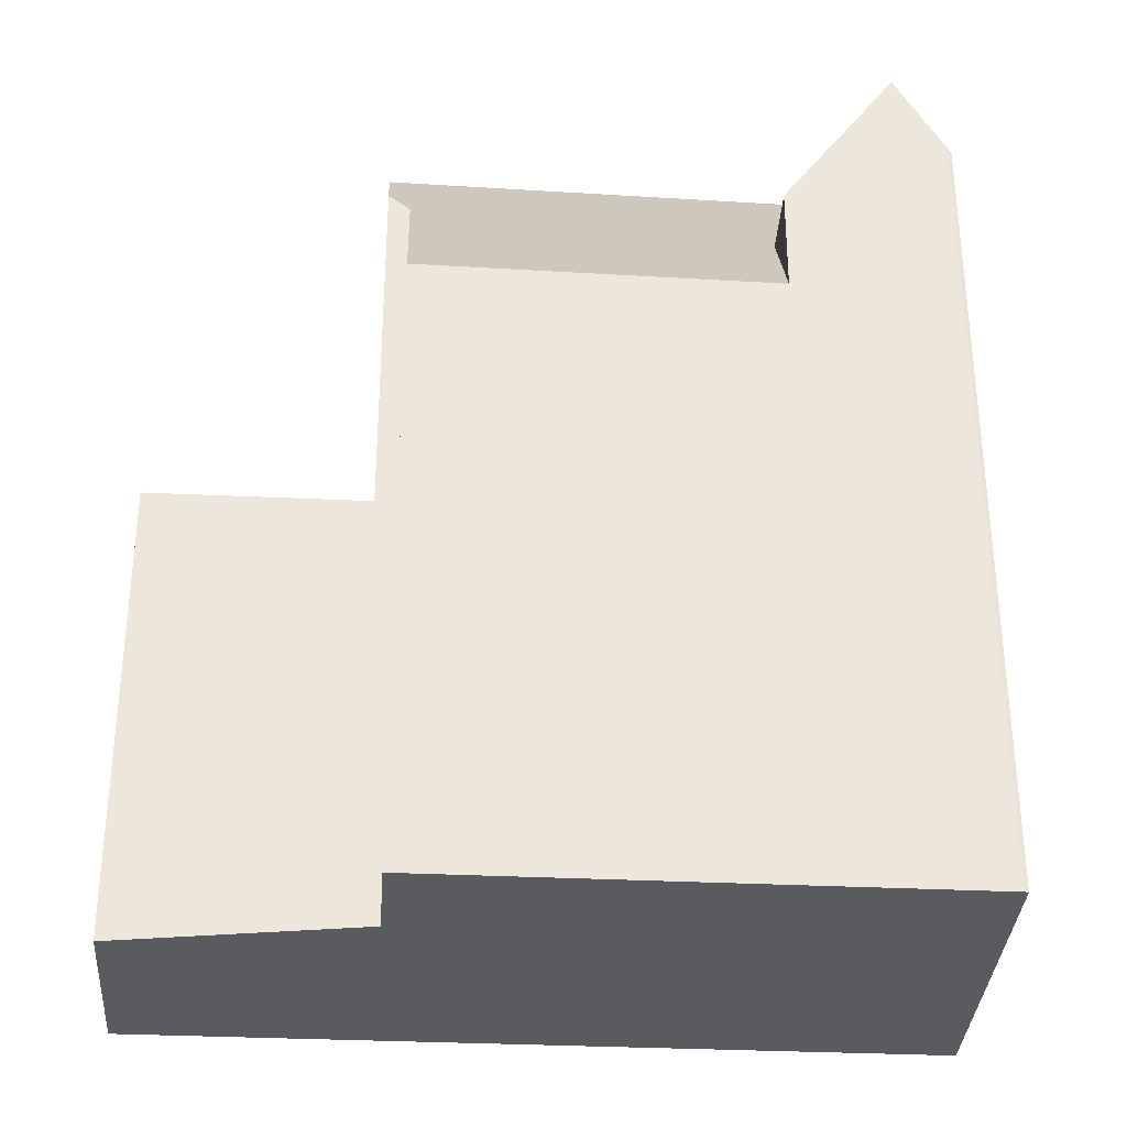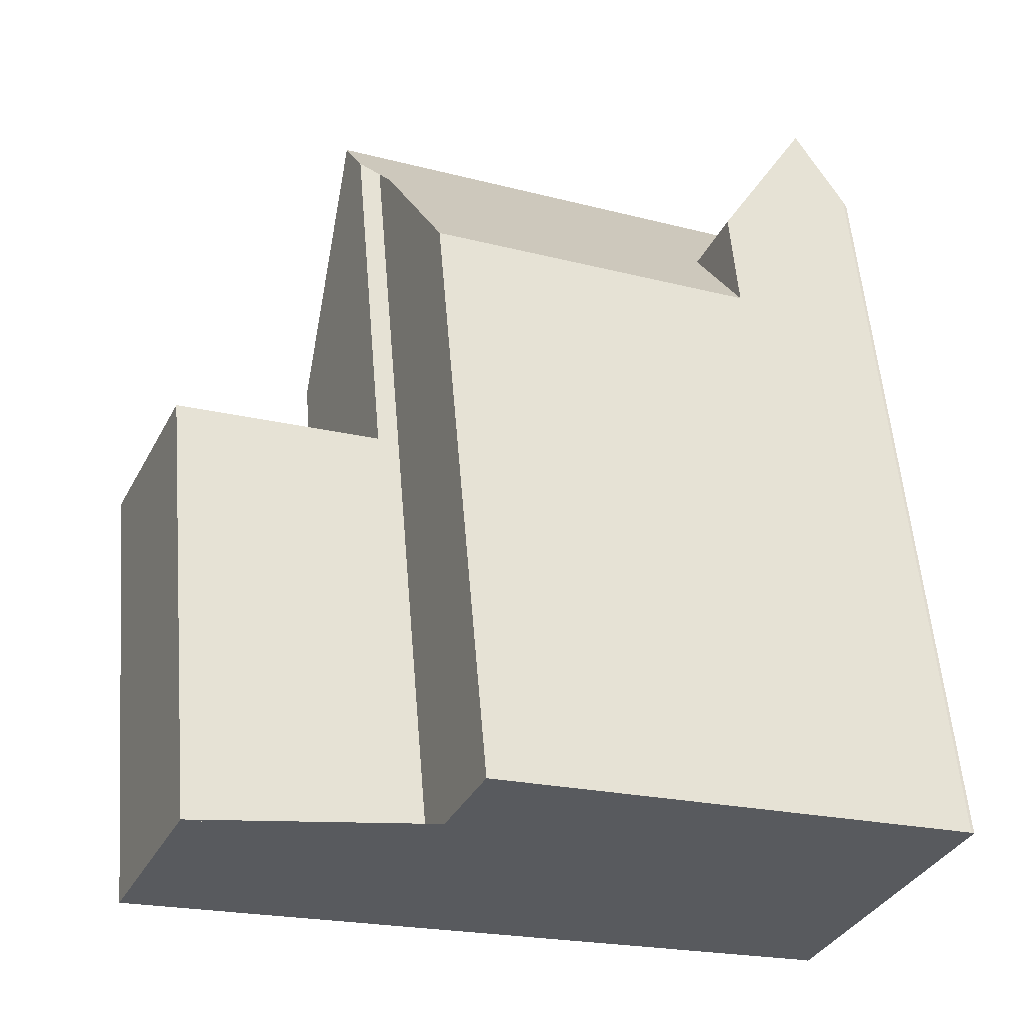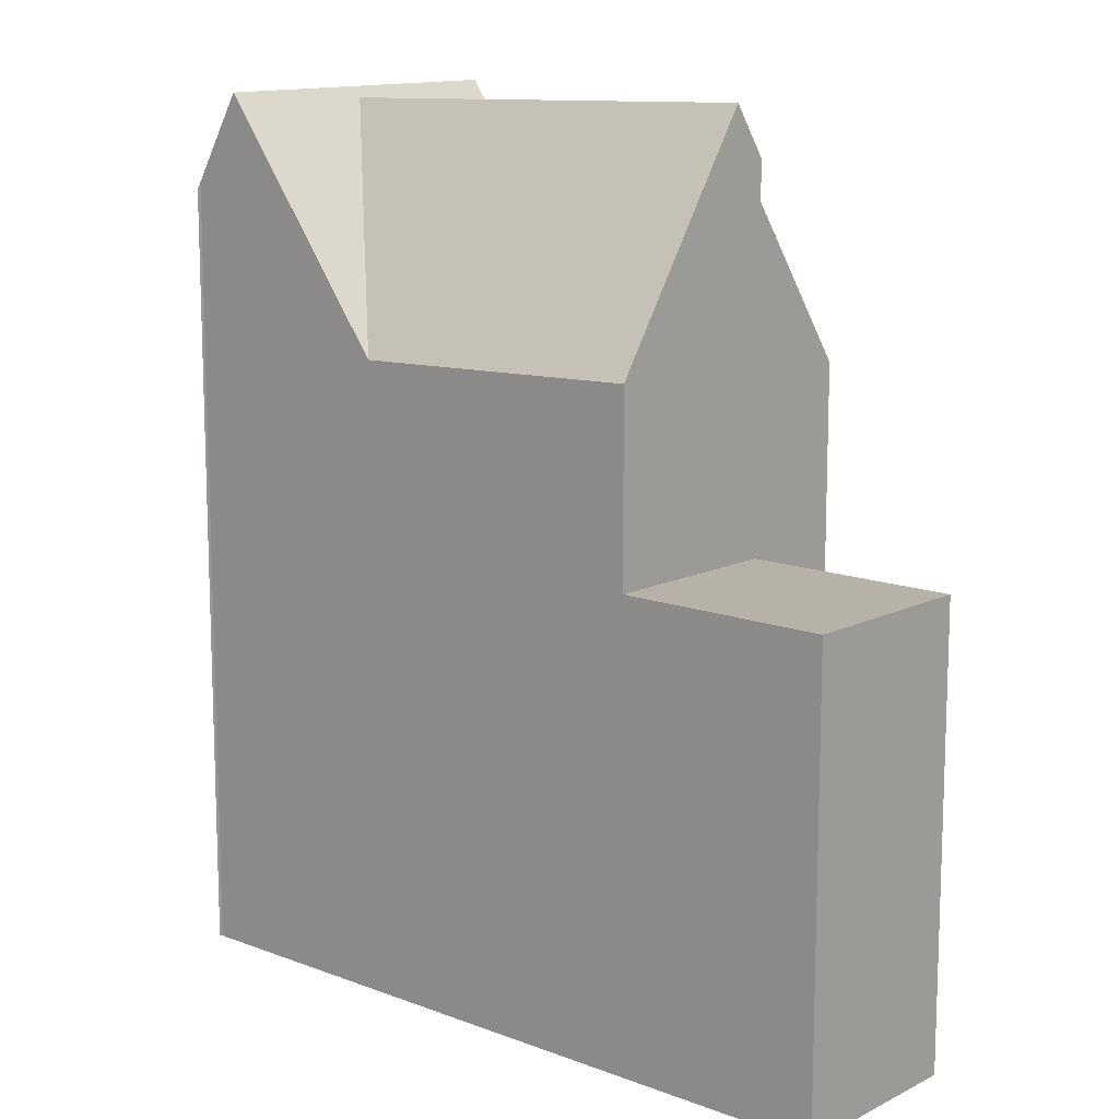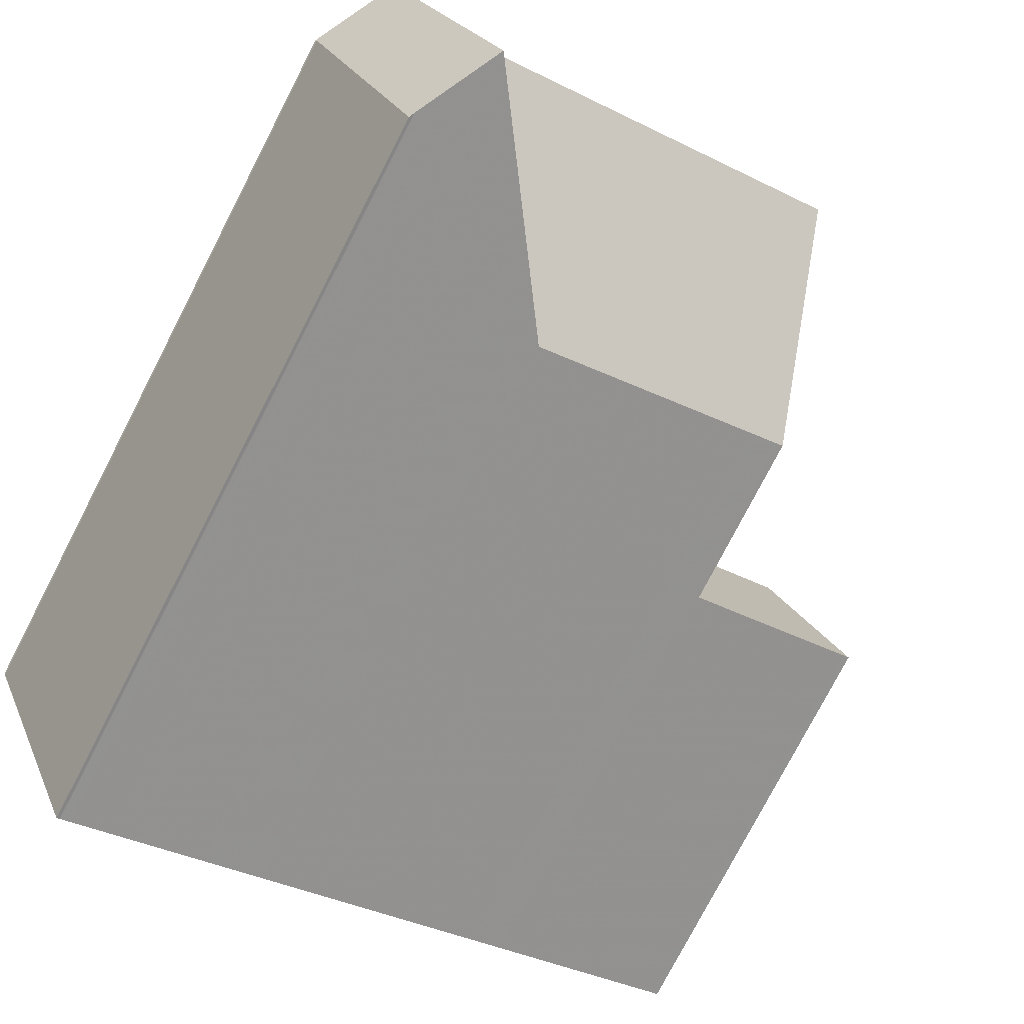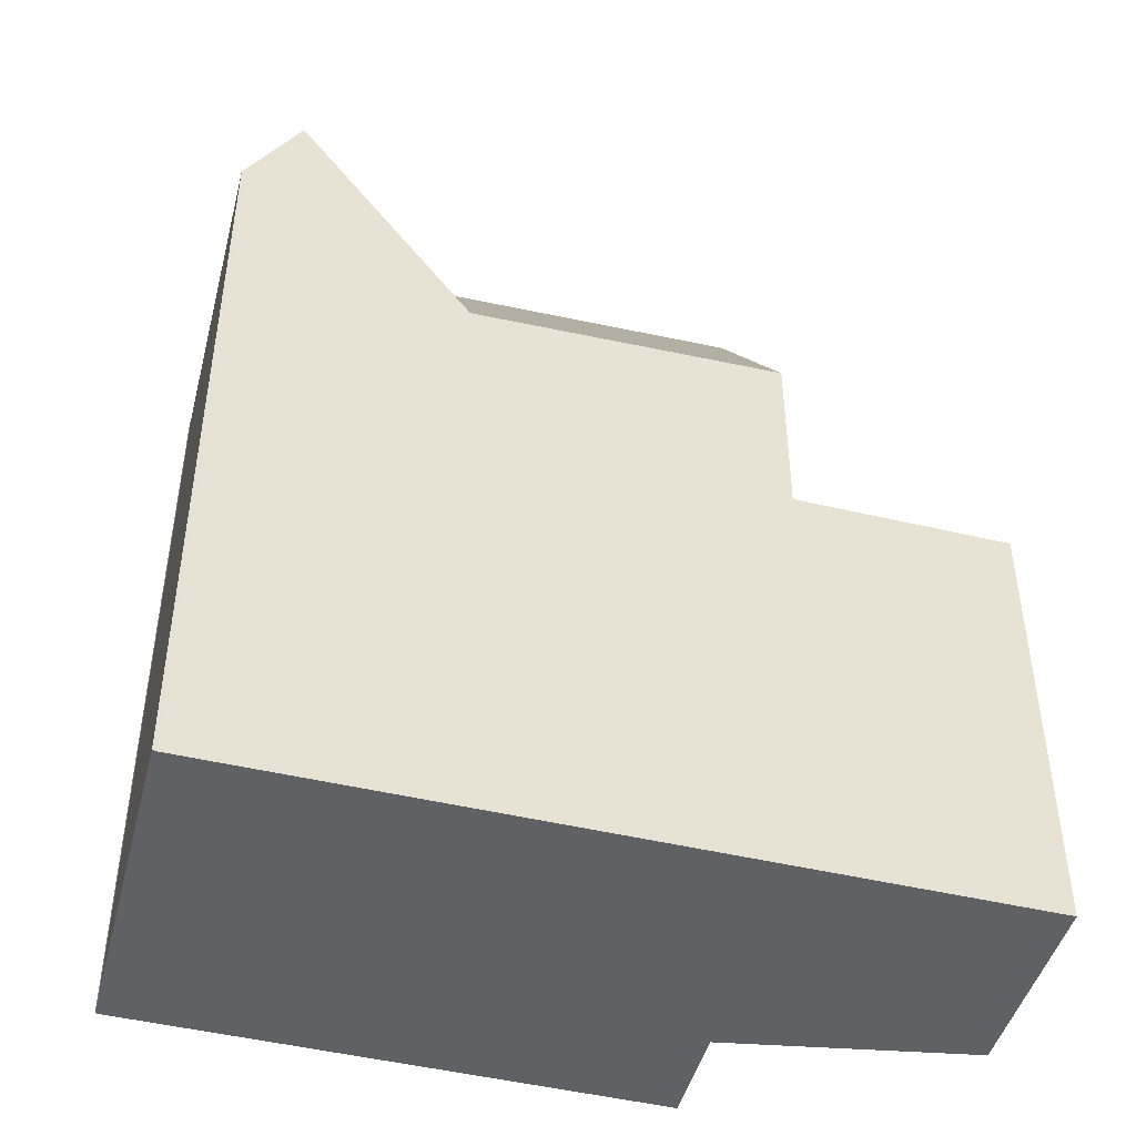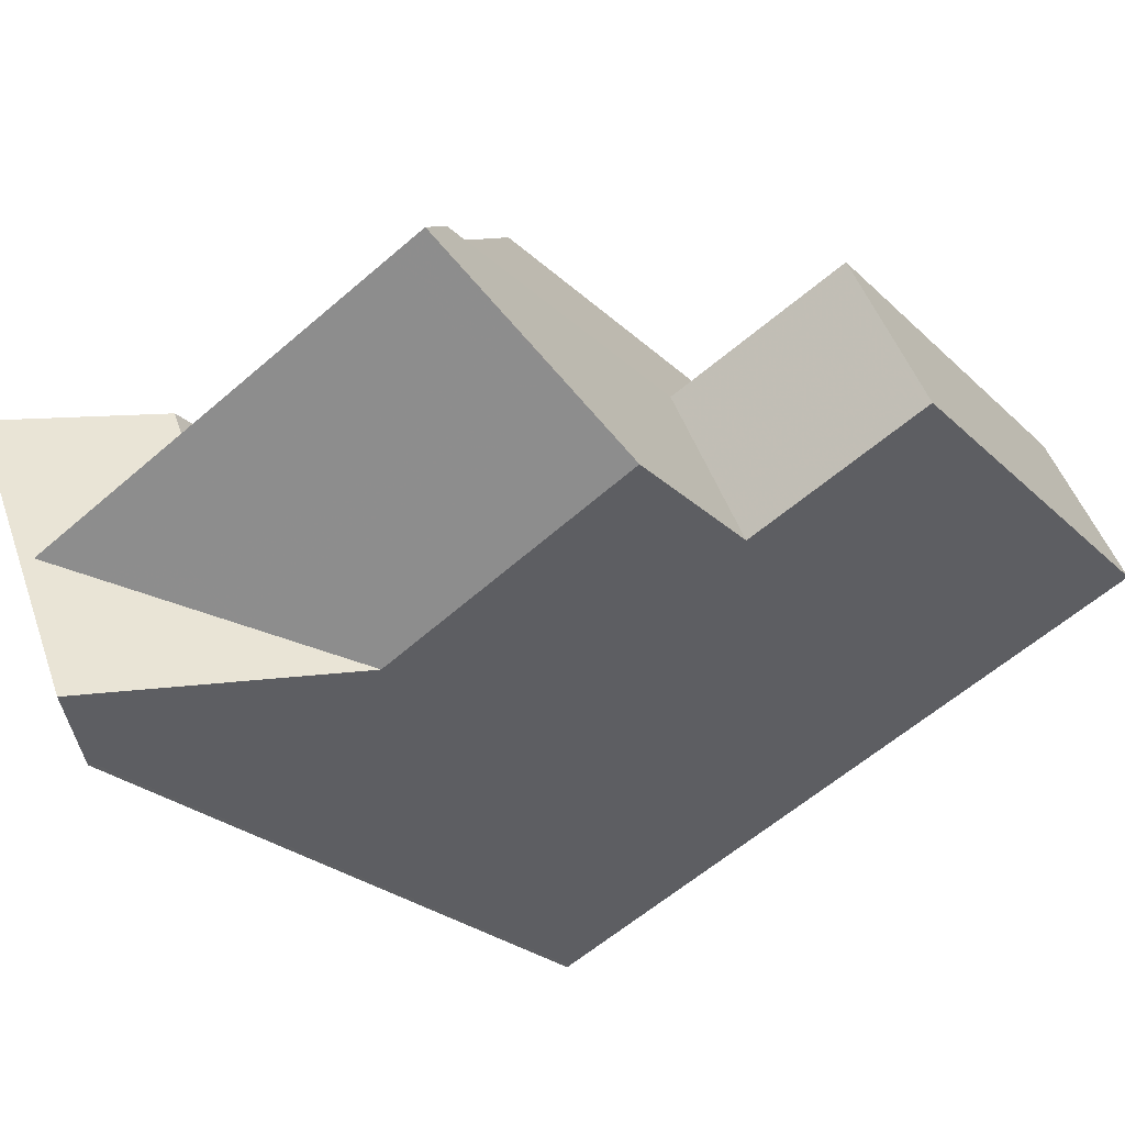
<metadata>
{"format":"obj","ext":"obj","renderer":"f3d","projection":"perspective","resolution":1024,"background":"white","views":[{"elev":-33.0,"azim":-160.3,"up":"+Z"},{"elev":58.1,"azim":175.2,"up":"+Y"},{"elev":12.7,"azim":64.9,"up":"+Z"},{"elev":-77.8,"azim":-27.4,"up":"+Y"},{"elev":-47.1,"azim":8.4,"up":"+Z"},{"elev":-25.1,"azim":33.8,"up":"+Y"}]}
</metadata>
<code>
v -184.8 -1287 9.401
v -183.9 -1289 12.48
v -180.6 -1288 6.871
v -179.4 -1290 6.886
v -191.9 -1290 11.93
v -192 -1290 11.91
v -191.9 -1290 12
v -189.9 -1295 11.9
v -190 -1295 11.81
v -190.1 -1292 13.09
v -186.7 -1293 9.569
v -188 -1293 10.95
v -186.7 -1293 9.569
v -190.6 -1293 11.85
v -182.4 -1291 9.717
v -190.1 -1292 13.09
v -190.3 -1292 13.08
v -191.2 -1292 11.88
v -183.3 -1289 13.25
v -183.6 -1289 12.48
v -189.7 -1289 9.337
v -188.6 -1289 9.351
v -190.1 -1292 13.09
v -191.2 -1290 13.26
v -190.2 -1292 13.25
v -190.1 -1292 13.25
v -189.2 -1290 10.96
v -189.2 -1294 13.24
v -189.7 -1289 10.95
v -179.8 -1289 6.881
v -179.7 -1289 6.881
v -183.6 -1289 6.872
v -182.4 -1291 6.888
v -189.2 -1294 13.24
v -190.1 -1292 13.25
v -190.2 -1292 13.25
v -191.2 -1290 13.26
v -188 -1293 10.95
v -189.6 -1294 13.25
v -190.4 -1294 11.83
v -189.6 -1294 13.25
v -182.8 -1291 11.15
v -182.8 -1291 6.883
v -190.7 -1291 13.26
v -191.5 -1291 11.9
v -189.3 -1290 11.17
v -190.7 -1291 13.26
v -184.2 -1288 11.25
v -189.3 -1290 11.17
v -183.4 -1289 13.25
v -183.6 -1289 12.48
v -182.8 -1291 11.14
v -183.4 -1289 13.25
v -182.4 -1292 9.715
v -190.2 -1294 12.2
v -190.5 -1293 12.22
v -191 -1292 12.25
v -191.3 -1291 12.26
v -191.7 -1290 12.29
v -189.8 -1295 12.18
v -183.3 -1289 13.25
v -183.6 -1289 12.48
v -182.8 -1291 11.15
v -183.3 -1289 13.25
v -182.8 -1291 6.883
v -183.6 -1289 6.872
v -182.7 -1291 6.883
v -182.4 -1291 6.888
v -182.4 -1291 9.717
v -179.9 -1289 6.881
v -180.7 -1288 6.871
v -179.8 -1289 6.881
v -179.4 -1290 6.886
v -183.9 -1290 13.24
v -184.5 -1288 11.25
v -183.3 -1291 11.12
v -183.9 -1290 13.24
v -182.9 -1292 9.697
v -185.1 -1287 9.397
v -190.3 -1294 11.83
v -190.1 -1294 12.2
v -182.7 -1291 11.1
v -182.8 -1291 11.1
v -183.3 -1291 11.08
v -188 -1293 10.91
v -188 -1293 10.91
v -189.6 -1294 13.25
v -189.6 -1294 13.25
v -182.7 -1291 11.1
v -182.7 -1291 6.883
v -190.6 -1293 11.85
v -190.6 -1293 11.85
v -189.9 -1293 13.25
v -183.1 -1290 12.1
v -183 -1290 12.1
v -183 -1290 6.879
v -180.1 -1289 6.878
v -188.9 -1293 11.9
v -183.6 -1290 12.08
v -189.9 -1293 13.25
v -190.4 -1293 12.21
v -183 -1290 12.1
v -183 -1290 6.879
v -188.9 -1293 11.9
v -180 -1289 6.877
v -188.3 -1292 11.92
v -188.1 -1293 11
v -188.6 -1292 13.12
v -188 -1293 11
v -187.7 -1294 11.01
v -188.6 -1292 13.12
v -189.2 -1290 10.96
v -189.7 -1289 10.95
v -189.2 -1290 11.17
v -188.1 -1293 11
v -188.1 -1293 11
v -189.2 -1290 10.96
v -189.7 -1289 9.337
v -184.2 -1288 11.25
v -184.8 -1287 9.401
v -184.8 -1287 0
v -184.2 -1288 0
v -183.6 -1289 12.48
v -183.9 -1289 12.48
v -183.9 -1289 0
v -183.6 -1289 1.776e-15
v -180 -1289 6.877
v -180.6 -1288 6.871
v -180.6 -1288 -8.882e-16
v -180 -1289 -8.882e-16
v -179.4 -1290 6.886
v -179.4 -1290 6.886
v -179.4 -1290 0
v -179.4 -1290 0
v -192 -1290 11.91
v -191.9 -1290 11.93
v -191.9 -1290 0
v -192 -1290 0
v -191.9 -1290 12
v -192 -1290 11.91
v -192 -1290 0
v -191.9 -1290 0
v -191.7 -1290 12.29
v -191.9 -1290 12
v -191.9 -1290 0
v -191.7 -1290 0
v -190 -1295 11.81
v -189.9 -1295 11.9
v -189.9 -1295 0
v -190 -1295 1.776e-15
v -190.3 -1294 11.83
v -190 -1295 11.81
v -190 -1295 1.776e-15
v -190.3 -1294 0
v -187.7 -1294 11.01
v -186.7 -1293 9.569
v -186.7 -1293 0
v -187.7 -1294 0
v -190.6 -1293 11.85
v -190.6 -1293 11.85
v -190.6 -1293 0
v -190.6 -1293 0
v -191.5 -1291 11.9
v -191.2 -1292 11.88
v -191.2 -1292 0
v -191.5 -1291 0
v -185.1 -1287 9.397
v -188.6 -1289 9.351
v -188.6 -1289 0
v -185.1 -1287 0
v -189.8 -1295 12.18
v -189.2 -1294 13.24
v -189.2 -1294 0
v -189.8 -1295 -1.776e-15
v -179.7 -1289 6.881
v -179.8 -1289 6.881
v -179.8 -1289 0
v -179.7 -1289 8.882e-16
v -179.4 -1290 6.886
v -179.7 -1289 6.881
v -179.7 -1289 8.882e-16
v -179.4 -1290 0
v -189.7 -1289 10.95
v -191.2 -1290 13.26
v -191.2 -1290 -1.776e-15
v -189.7 -1289 1.776e-15
v -190.6 -1293 11.85
v -190.4 -1294 11.83
v -190.4 -1294 1.776e-15
v -190.6 -1293 0
v -191.9 -1290 11.93
v -191.5 -1291 11.9
v -191.5 -1291 0
v -191.9 -1290 0
v -183.9 -1289 12.48
v -184.2 -1288 11.25
v -184.2 -1288 0
v -183.9 -1289 0
v -183.6 -1289 12.48
v -183.6 -1289 12.48
v -183.6 -1289 1.776e-15
v -183.6 -1289 -1.776e-15
v -182.9 -1292 9.697
v -182.4 -1292 9.715
v -182.4 -1292 0
v -182.9 -1292 -1.776e-15
v -191.2 -1290 13.26
v -191.7 -1290 12.29
v -191.7 -1290 0
v -191.2 -1290 -1.776e-15
v -189.9 -1295 11.9
v -189.8 -1295 12.18
v -189.8 -1295 -1.776e-15
v -189.9 -1295 0
v -180.7 -1288 6.871
v -183.6 -1289 6.872
v -183.6 -1289 -8.882e-16
v -180.7 -1288 0
v -182.4 -1292 9.715
v -182.4 -1291 9.717
v -182.4 -1291 1.776e-15
v -182.4 -1292 0
v -180.6 -1288 6.871
v -180.7 -1288 6.871
v -180.7 -1288 0
v -180.6 -1288 -8.882e-16
v -182.4 -1291 6.888
v -179.4 -1290 6.886
v -179.4 -1290 0
v -182.4 -1291 0
v -186.7 -1293 9.569
v -182.9 -1292 9.697
v -182.9 -1292 -1.776e-15
v -186.7 -1293 0
v -184.8 -1287 9.401
v -185.1 -1287 9.397
v -185.1 -1287 0
v -184.8 -1287 0
v -190.4 -1294 11.83
v -190.3 -1294 11.83
v -190.3 -1294 0
v -190.4 -1294 1.776e-15
v -191.2 -1292 11.88
v -190.6 -1293 11.85
v -190.6 -1293 0
v -191.2 -1292 0
v -179.8 -1289 6.881
v -180 -1289 6.877
v -180 -1289 -8.882e-16
v -179.8 -1289 0
v -189.2 -1294 13.24
v -187.7 -1294 11.01
v -187.7 -1294 0
v -189.2 -1294 0
v -188.6 -1289 9.351
v -189.7 -1289 9.337
v -189.7 -1289 0
v -188.6 -1289 0
v -191.9 -1290 0
v -192 -1290 0
v -191.9 -1290 0
v -184.8 -1287 0
v -183.9 -1289 0
v -180.6 -1288 0
v -179.4 -1290 0
v -189.9 -1295 0
v -190 -1295 0
f 116 39 93 104 115
f 105 30 70 97
f 59 24 44 58
f 26 17 25
f 36 16 35
f 57 17 56
f 46 16 36 47
f 88 28 60 81
f 117 22 79 75 114
f 27 21 29
f 70 30 31 72
f 72 31 4 73
f 89 15 33 90
f 118 22 117
f 109 87 39 116
f 101 56 17 26 100
f 103 32 20 19 102
f 58 44 25 17 57
f 112 46 47 37 113
f 114 75 74 111
f 61 50 51 62
f 94 52 76 99
f 84 76 52 83
f 91 56 101
f 57 18 45 58
f 58 45 5 6 7 59
f 92 18 57 56 91
f 81 60 8 9 80
f 95 63 52 94
f 83 52 63 82
f 97 70 65 96
f 72 67 65 70
f 73 68 67 72
f 75 48 2 51 50 74
f 107 98 106
f 85 12 76 84
f 79 1 48 75
f 80 40 55 81
f 82 69 54 83
f 84 78 11 85
f 83 54 78 84
f 81 55 41 88
f 90 43 42 89
f 110 34 87 109
f 91 14 92
f 94 53 64 95
f 96 66 71 97
f 106 98 10 108
f 100 41 55 101
f 102 42 43 103
f 99 77 53 94
f 101 55 40 14 91
f 93 35 16 104
f 97 71 3 105
f 106 99 76 12 107
f 109 86 13 110
f 108 77 99 106
f 111 23 49 114
f 115 38 116
f 114 49 117
f 116 38 86 109
f 120 121 122 119
f 124 125 126 123
f 128 129 130 127
f 132 133 134 131
f 136 137 138 135
f 140 141 142 139
f 144 145 146 143
f 148 149 150 147
f 152 153 154 151
f 156 157 158 155
f 160 161 162 159
f 164 165 166 163
f 168 169 170 167
f 172 173 174 171
f 176 177 178 175
f 180 181 182 179
f 184 185 186 183
f 188 189 190 187
f 192 193 194 191
f 196 197 198 195
f 200 201 202 199
f 204 205 206 203
f 208 209 210 207
f 212 213 214 211
f 216 217 218 215
f 220 221 222 219
f 224 225 226 223
f 228 229 230 227
f 232 233 234 231
f 236 237 238 235
f 240 241 242 239
f 244 245 246 243
f 248 249 250 247
f 252 253 254 251
f 256 257 258 255
f 260 261 262 263 264 265 266 267 259

</code>
